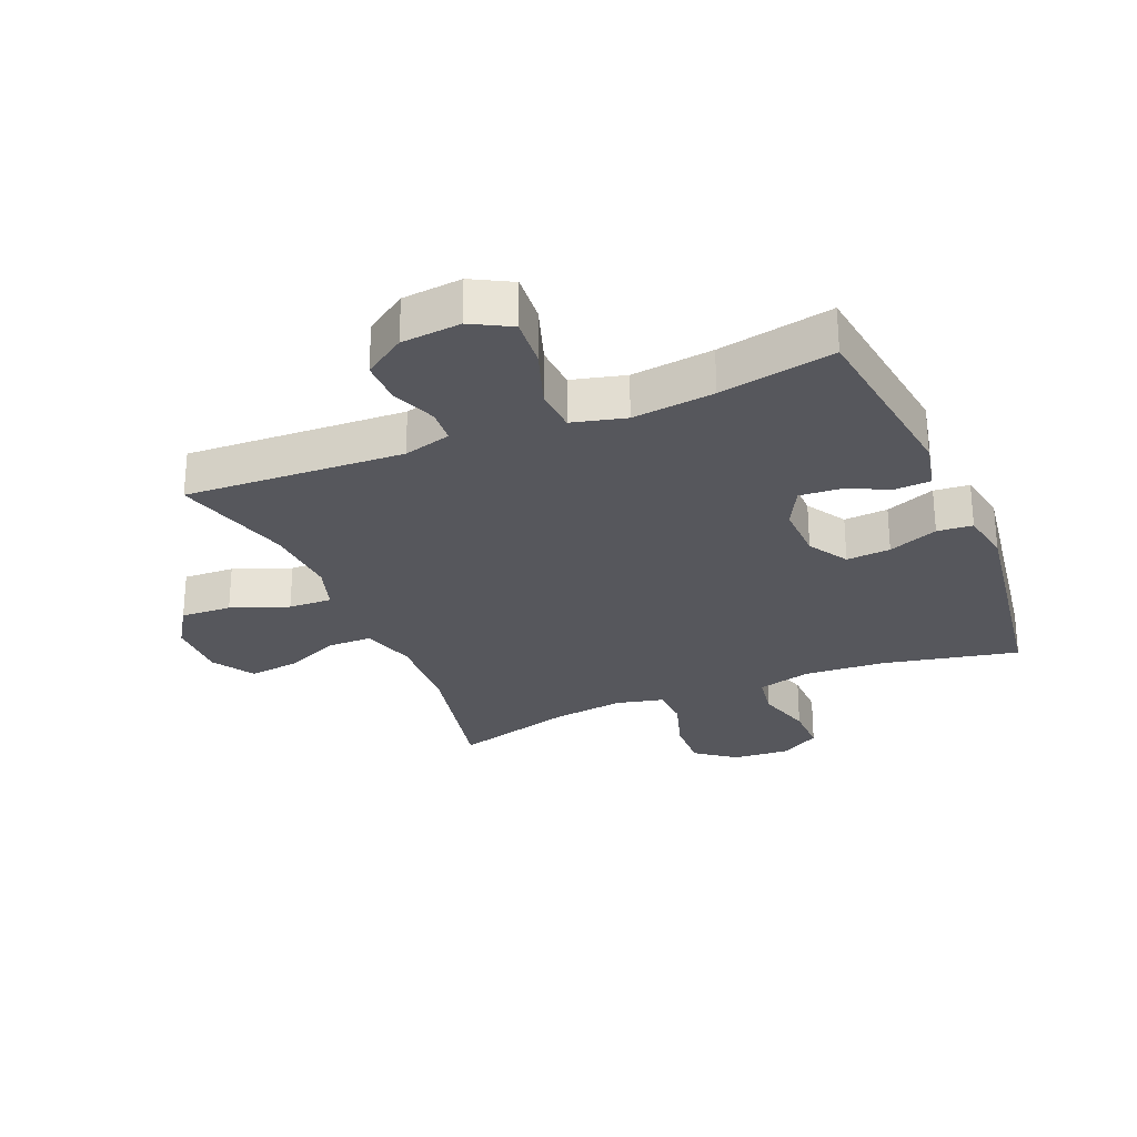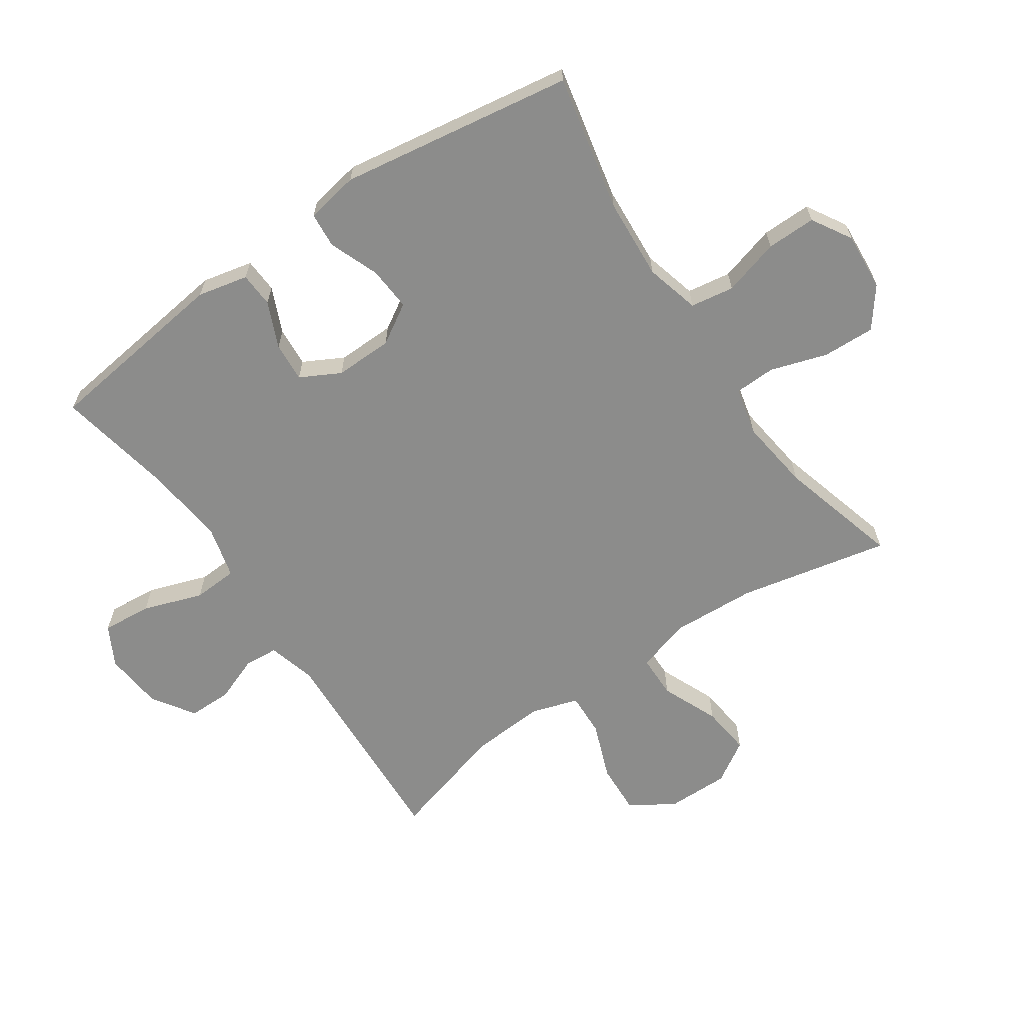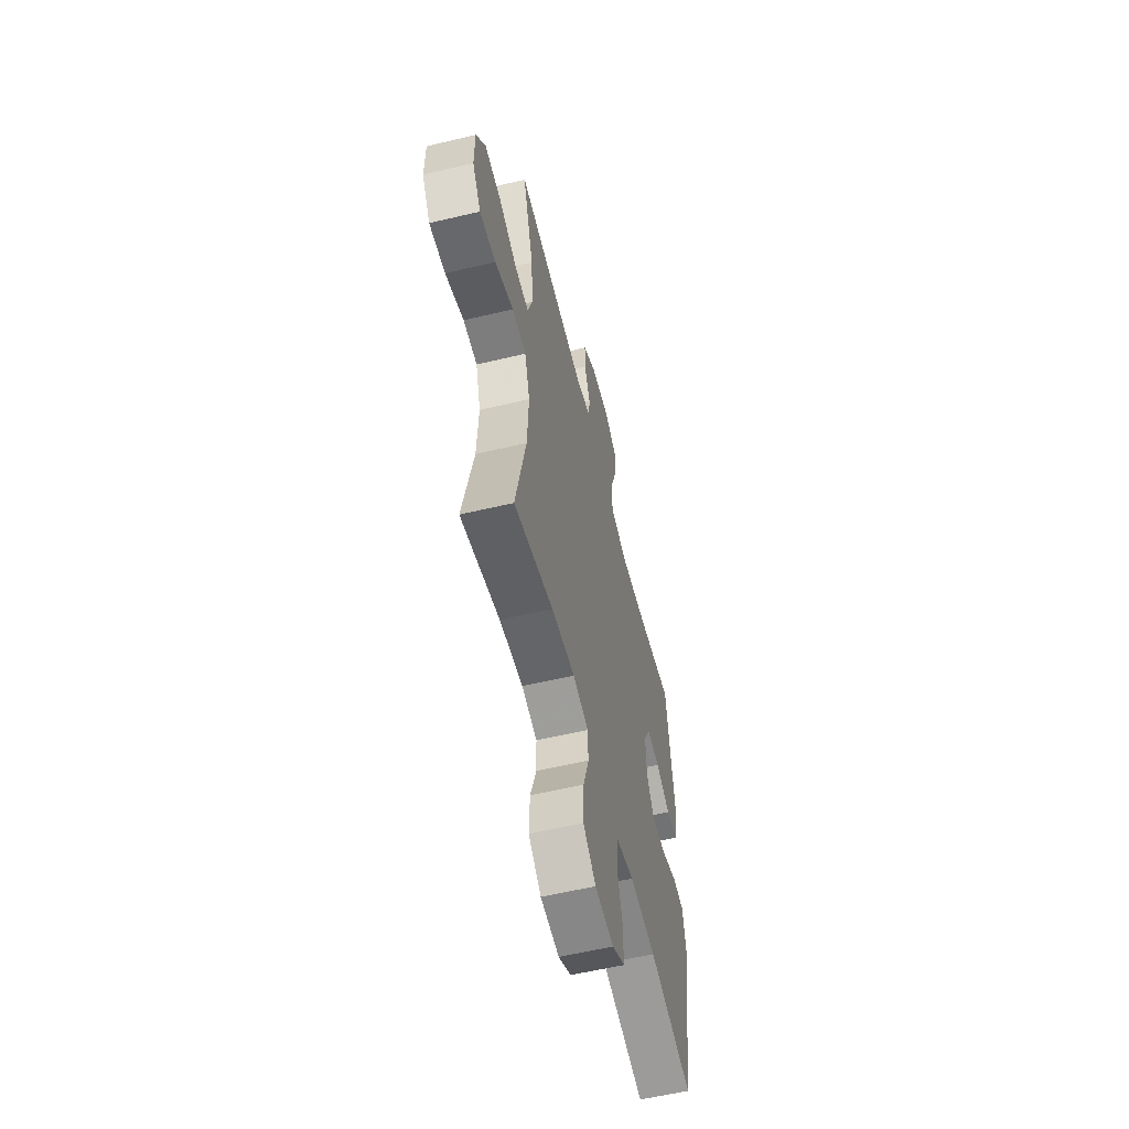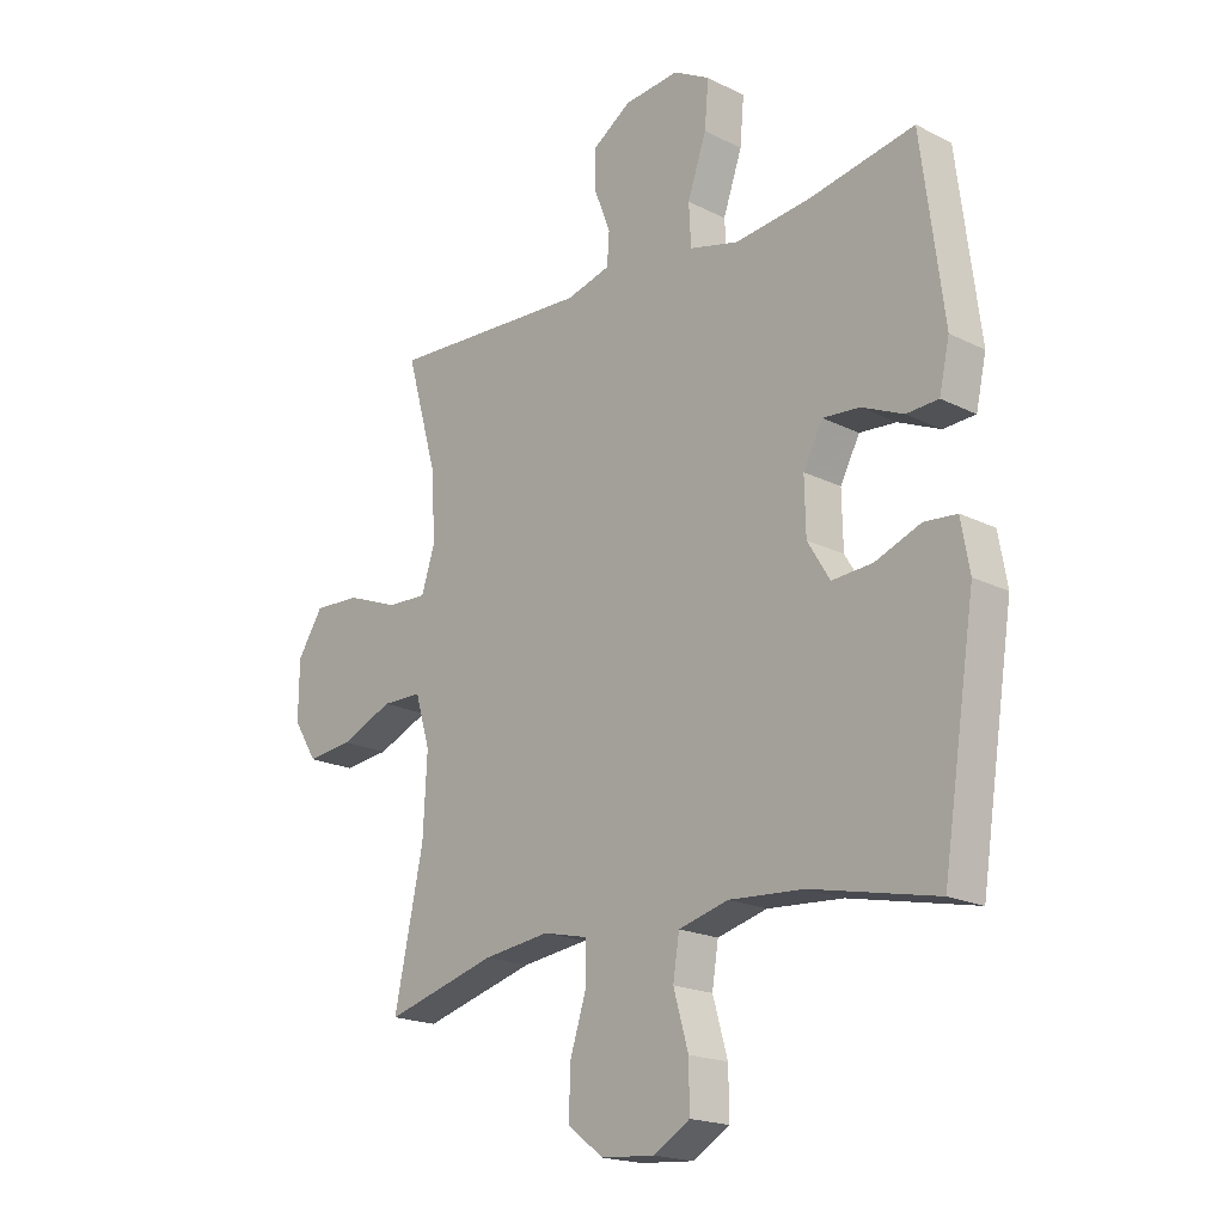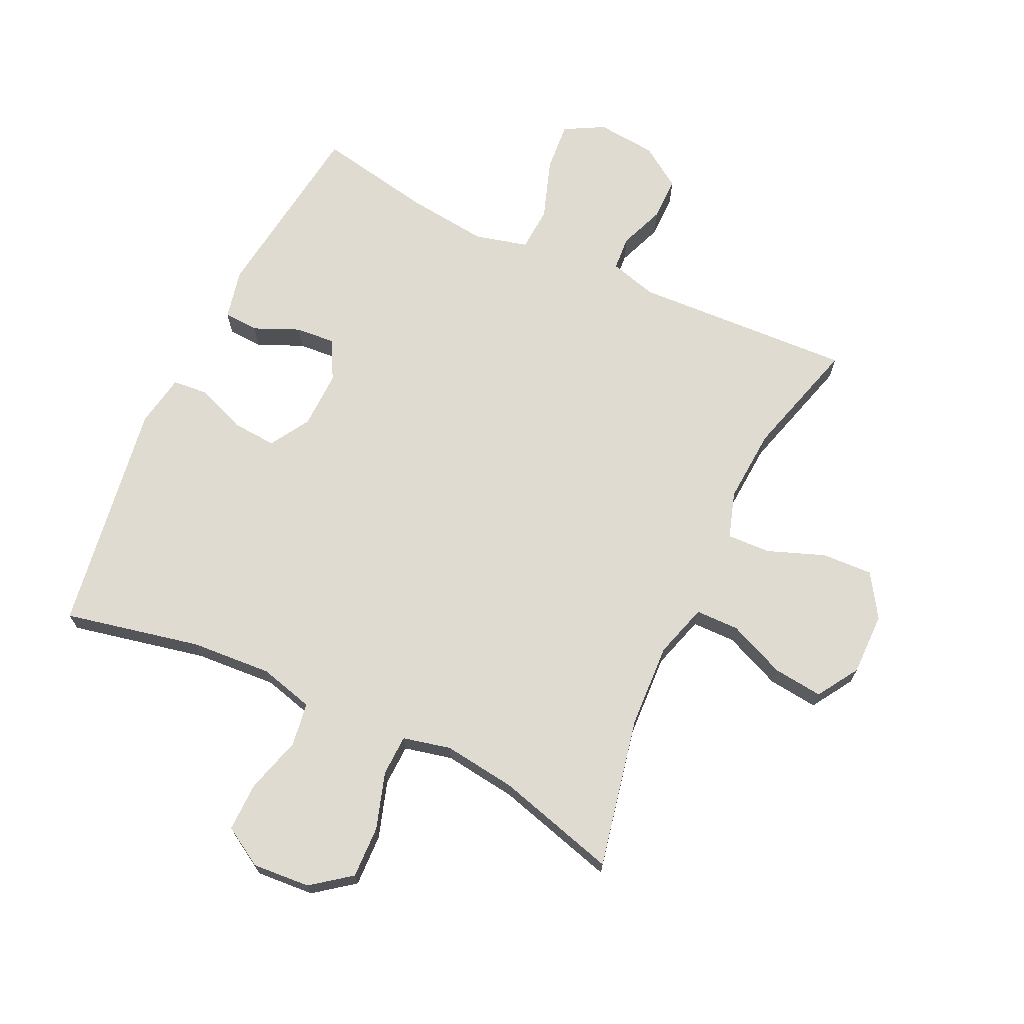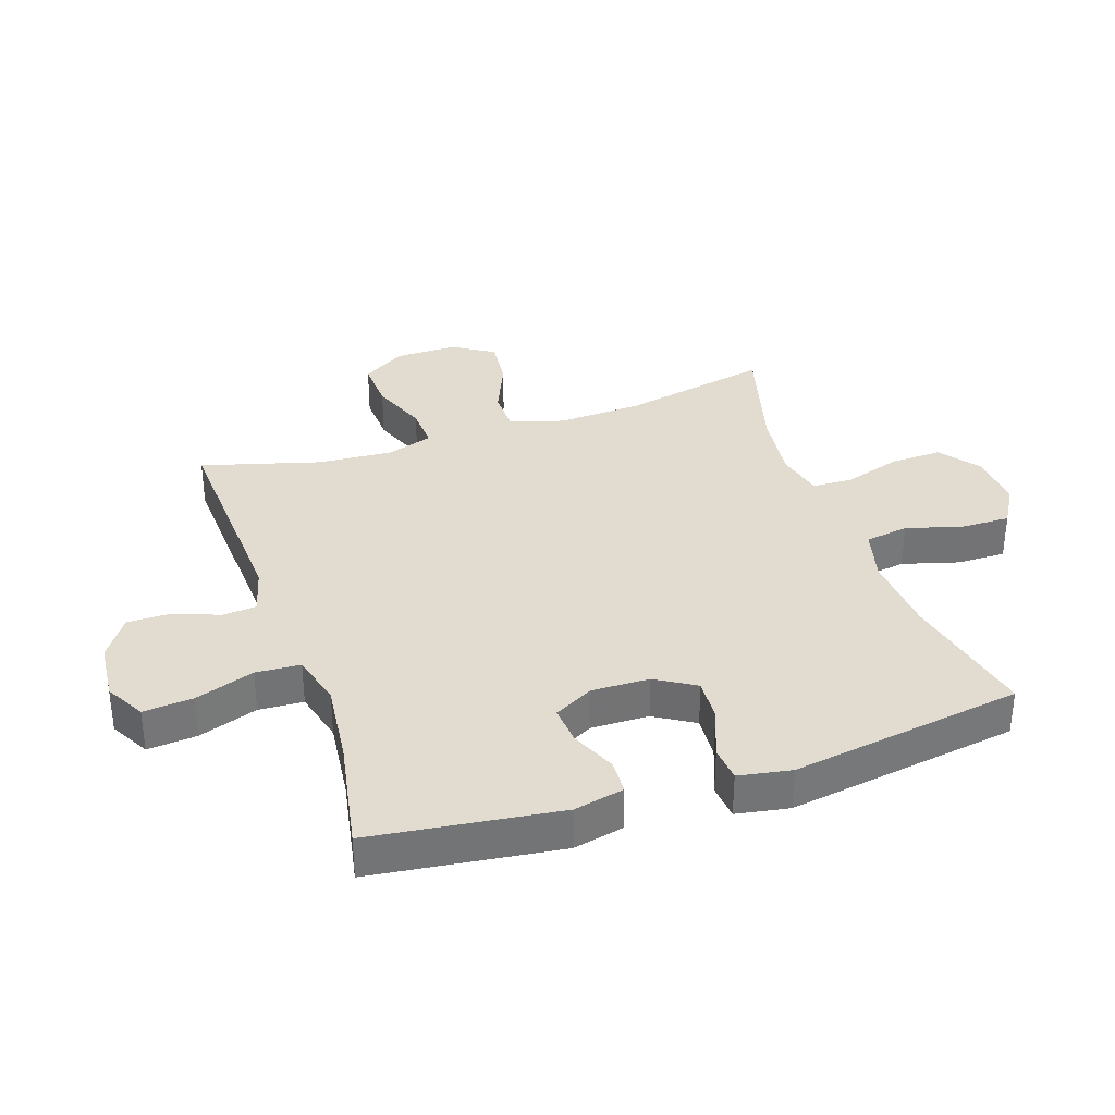
<metadata>
{"format":"obj","ext":"obj","renderer":"f3d","projection":"perspective","resolution":1024,"background":"white","views":[{"elev":-27.5,"azim":22.8,"up":"+Y"},{"elev":-64.1,"azim":124.3,"up":"+Y"},{"elev":-58.4,"azim":-76.2,"up":"+Z"},{"elev":-19.1,"azim":46.6,"up":"+Z"},{"elev":69.8,"azim":-154.7,"up":"+Y"},{"elev":34.4,"azim":71.3,"up":"+Y"}]}
</metadata>
<code>
v 0.5 0.07 -0.5
v 0.281 0.07 -0.453
v 0.15 0.07 -0.444
v 0.063 0.07 -0.467
v 0.052 0.07 -0.537
v 0.078 0.07 -0.628
v 0.079 0.07 -0.707
v 0.015 0.07 -0.745
v -0.078 0.07 -0.738
v -0.141 0.07 -0.69
v -0.138 0.07 -0.606
v -0.109 0.07 -0.515
v -0.111 0.07 -0.449
v -0.188 0.07 -0.431
v -0.305 0.07 -0.446
v -0.5 0.07 -0.5
v -0.449 0.07 -0.258
v -0.442 0.07 -0.122
v -0.468 0.07 -0.035
v -0.538 0.07 -0.034
v -0.63 0.07 -0.073
v -0.71 0.07 -0.082
v -0.752 0.07 -0.015
v -0.751 0.07 0.086
v -0.706 0.07 0.156
v -0.624 0.07 0.152
v -0.532 0.07 0.117
v -0.462 0.07 0.114
v -0.438 0.07 0.189
v -0.446 0.07 0.309
v -0.5 0.07 0.5
v -0.147 0.07 0.482
v -0.07 0.07 0.503
v -0.066 0.07 0.558
v -0.094 0.07 0.631
v -0.094 0.07 0.701
v -0.027 0.07 0.746
v 0.069 0.07 0.755
v 0.133 0.07 0.72
v 0.126 0.07 0.64
v 0.093 0.07 0.544
v 0.097 0.07 0.472
v 0.183 0.07 0.45
v 0.315 0.07 0.465
v 0.5 0.07 0.5
v 0.539 0.07 0.197
v 0.521 0.07 0.116
v 0.465 0.07 0.113
v 0.392 0.07 0.145
v 0.328 0.07 0.15
v 0.294 0.07 0.086
v 0.296 0.07 -0.007
v 0.335 0.07 -0.071
v 0.406 0.07 -0.066
v 0.486 0.07 -0.035
v 0.543 0.07 -0.04
v 0.558 0.07 -0.125
v 0.5 0 -0.5
v 0.281 0 -0.453
v 0.15 0 -0.444
v 0.063 0 -0.467
v 0.052 0 -0.537
v 0.078 0 -0.628
v 0.079 0 -0.707
v 0.015 0 -0.745
v -0.078 0 -0.738
v -0.141 0 -0.69
v -0.138 0 -0.606
v -0.109 0 -0.515
v -0.111 0 -0.449
v -0.188 0 -0.431
v -0.305 0 -0.446
v -0.5 0 -0.5
v -0.449 0 -0.258
v -0.442 0 -0.122
v -0.468 0 -0.035
v -0.538 0 -0.034
v -0.63 0 -0.073
v -0.71 0 -0.082
v -0.752 0 -0.015
v -0.751 0 0.086
v -0.706 0 0.156
v -0.624 0 0.152
v -0.532 0 0.117
v -0.462 0 0.114
v -0.438 0 0.189
v -0.446 0 0.309
v -0.5 0 0.5
v -0.147 0 0.482
v -0.07 0 0.503
v -0.066 0 0.558
v -0.094 0 0.631
v -0.094 0 0.701
v -0.027 0 0.746
v 0.069 0 0.755
v 0.133 0 0.72
v 0.126 0 0.64
v 0.093 0 0.544
v 0.097 0 0.472
v 0.183 0 0.45
v 0.315 0 0.465
v 0.5 0 0.5
v 0.539 0 0.197
v 0.521 0 0.116
v 0.465 0 0.113
v 0.392 0 0.145
v 0.328 0 0.15
v 0.294 0 0.086
v 0.296 0 -0.007
v 0.335 0 -0.071
v 0.406 0 -0.066
v 0.486 0 -0.035
v 0.543 0 -0.04
v 0.558 0 -0.125
f 57 1 2
f 56 57 2
f 55 56 2
f 54 55 2
f 53 54 2 3
f 52 53 3 4
f 51 52 4
f 47 48 49
f 46 47 49
f 45 46 49
f 44 45 49
f 43 44 49 50
f 42 43 50 51
f 39 40 41
f 38 39 41
f 37 38 41
f 36 37 41
f 35 36 41
f 34 35 41
f 33 34 41 42
f 42 51 4
f 33 42 4
f 32 33 4
f 25 26 27
f 24 25 27
f 23 24 27
f 22 23 27
f 21 22 27
f 20 21 27
f 19 20 27 28
f 18 19 28 29
f 15 16 17
f 14 15 17 18
f 13 14 18 29
f 10 11 12
f 9 10 12
f 8 9 12
f 7 8 12
f 6 7 12
f 5 6 12
f 5 12 13
f 4 5 13
f 32 4 13
f 31 32 13
f 30 31 13
f 13 29 30
f 59 58 114
f 59 114 113
f 59 113 112
f 59 112 111
f 60 59 111 110
f 61 60 110 109
f 61 109 108
f 106 105 104
f 106 104 103
f 106 103 102
f 106 102 101
f 107 106 101 100
f 108 107 100 99
f 98 97 96
f 98 96 95
f 98 95 94
f 98 94 93
f 98 93 92
f 98 92 91
f 99 98 91 90
f 61 108 99
f 61 99 90
f 61 90 89
f 84 83 82
f 84 82 81
f 84 81 80
f 84 80 79
f 84 79 78
f 84 78 77
f 85 84 77 76
f 86 85 76 75
f 74 73 72
f 75 74 72 71
f 86 75 71 70
f 69 68 67
f 69 67 66
f 69 66 65
f 69 65 64
f 69 64 63
f 69 63 62
f 70 69 62
f 70 62 61
f 70 61 89
f 70 89 88
f 70 88 87
f 87 86 70
f 1 58 59 2
f 2 59 60 3
f 3 60 61 4
f 4 61 62 5
f 5 62 63 6
f 6 63 64 7
f 7 64 65 8
f 8 65 66 9
f 9 66 67 10
f 10 67 68 11
f 11 68 69 12
f 12 69 70 13
f 13 70 71 14
f 14 71 72 15
f 15 72 73 16
f 16 73 74 17
f 17 74 75 18
f 18 75 76 19
f 19 76 77 20
f 20 77 78 21
f 21 78 79 22
f 22 79 80 23
f 23 80 81 24
f 24 81 82 25
f 25 82 83 26
f 26 83 84 27
f 27 84 85 28
f 28 85 86 29
f 29 86 87 30
f 30 87 88 31
f 31 88 89 32
f 32 89 90 33
f 33 90 91 34
f 34 91 92 35
f 35 92 93 36
f 36 93 94 37
f 37 94 95 38
f 38 95 96 39
f 39 96 97 40
f 40 97 98 41
f 41 98 99 42
f 42 99 100 43
f 43 100 101 44
f 44 101 102 45
f 45 102 103 46
f 46 103 104 47
f 47 104 105 48
f 48 105 106 49
f 49 106 107 50
f 50 107 108 51
f 51 108 109 52
f 52 109 110 53
f 53 110 111 54
f 54 111 112 55
f 55 112 113 56
f 56 113 114 57
f 57 114 58 1

</code>
